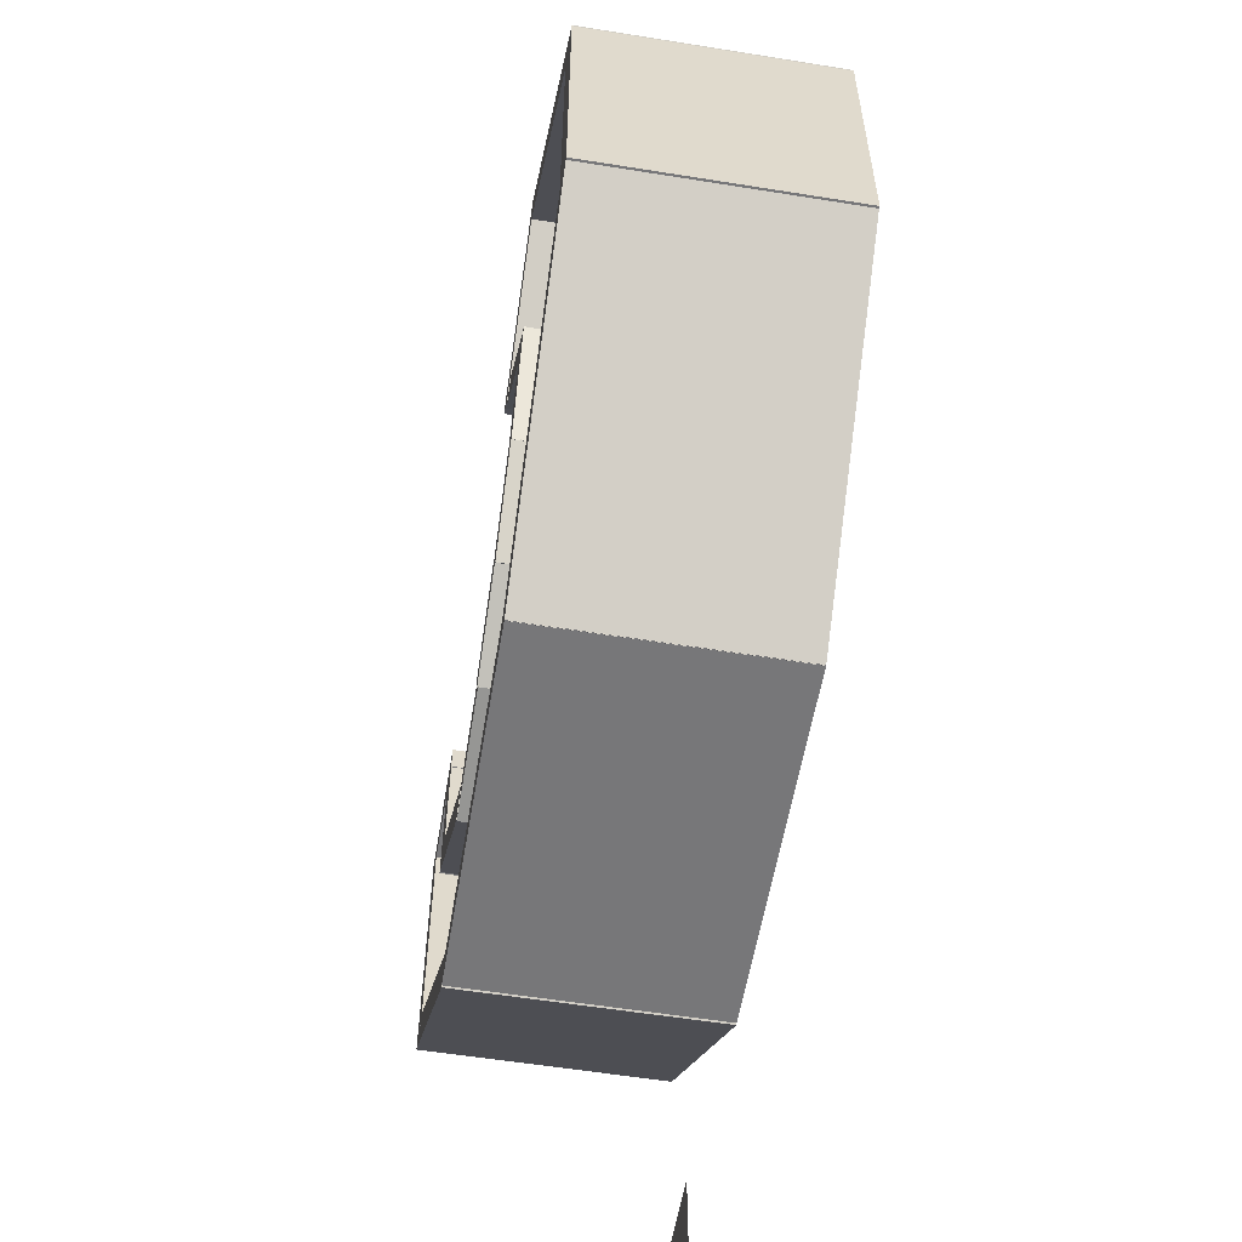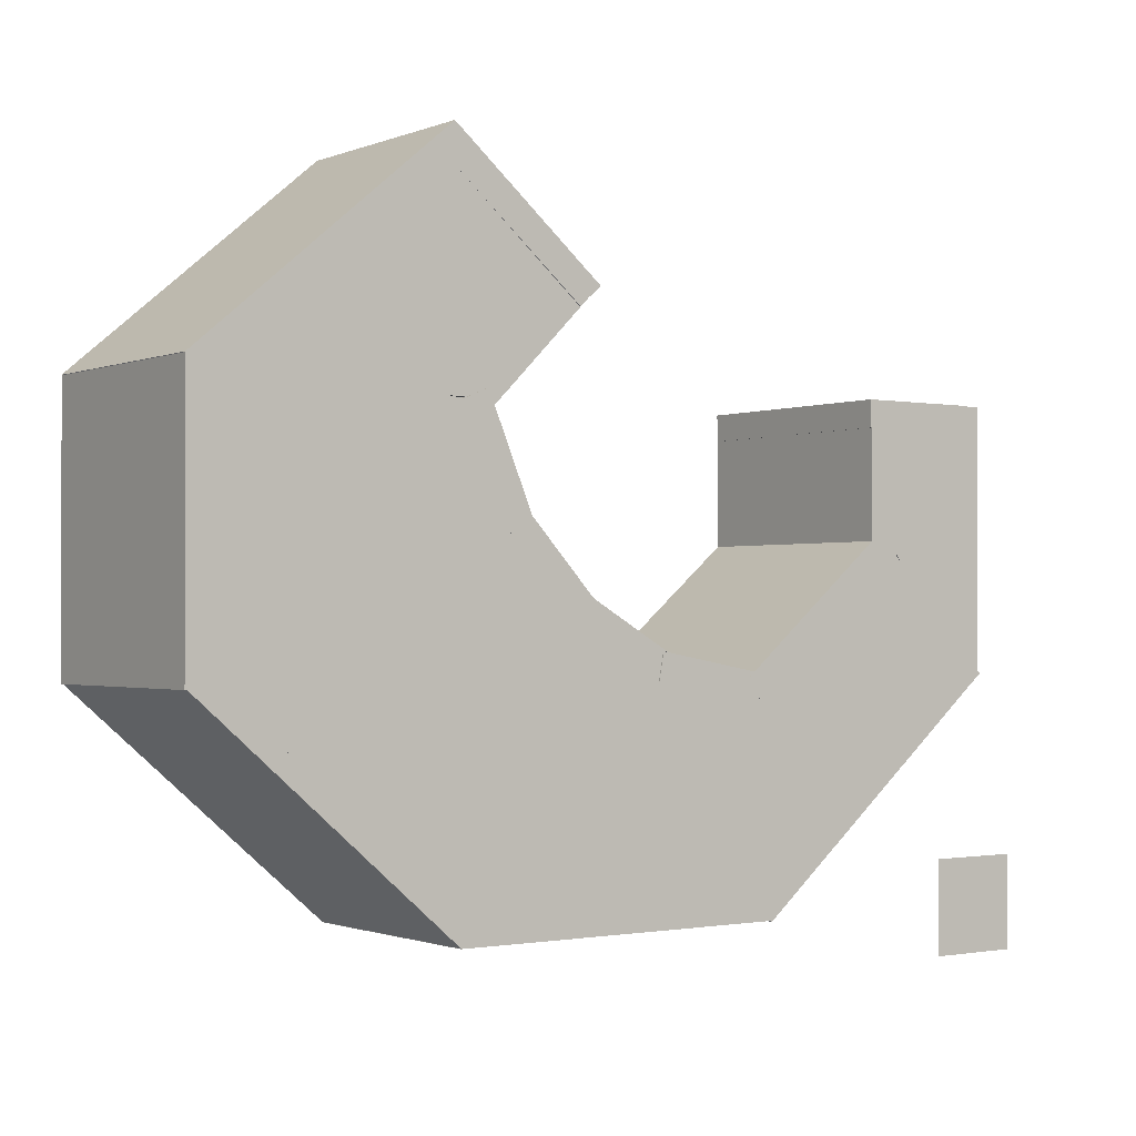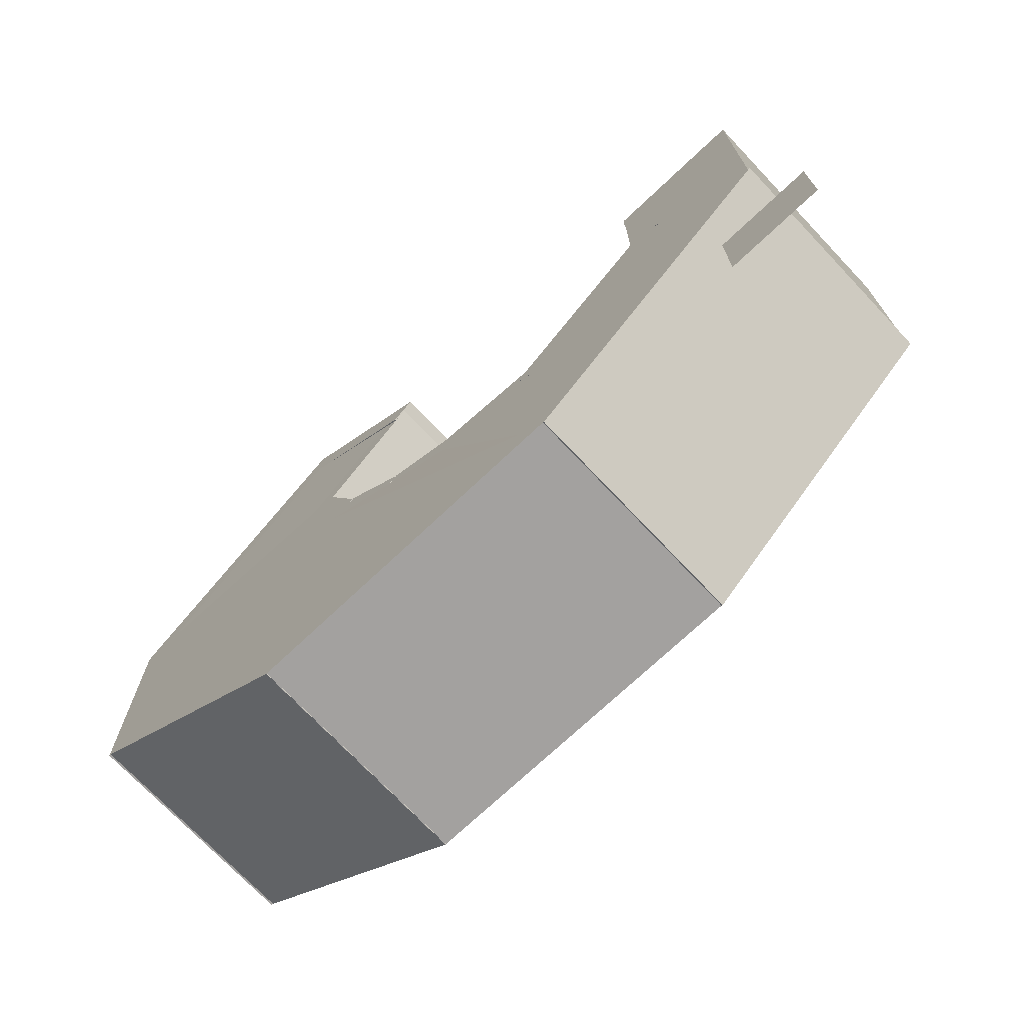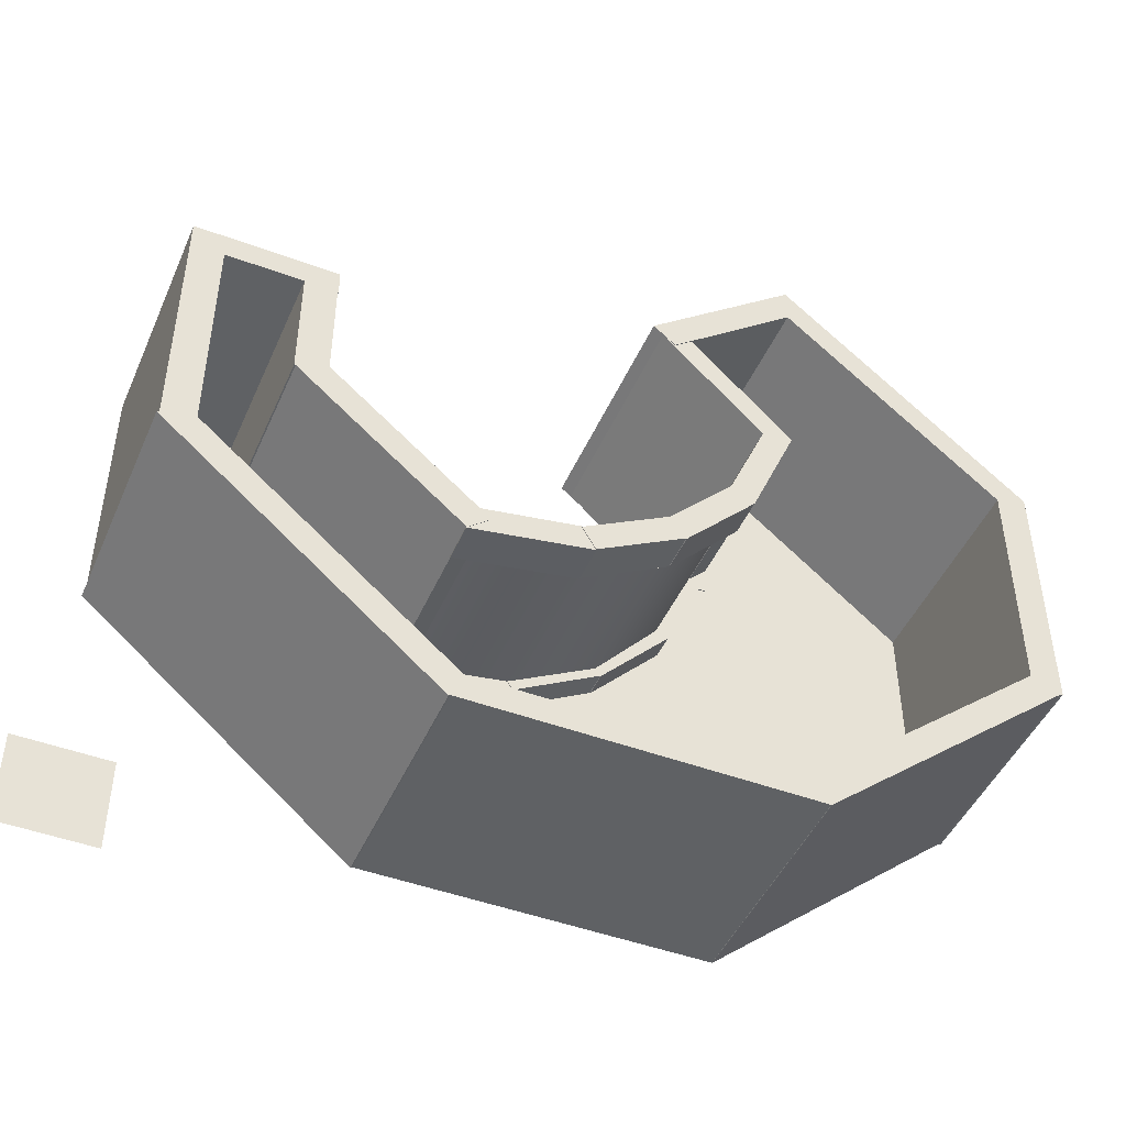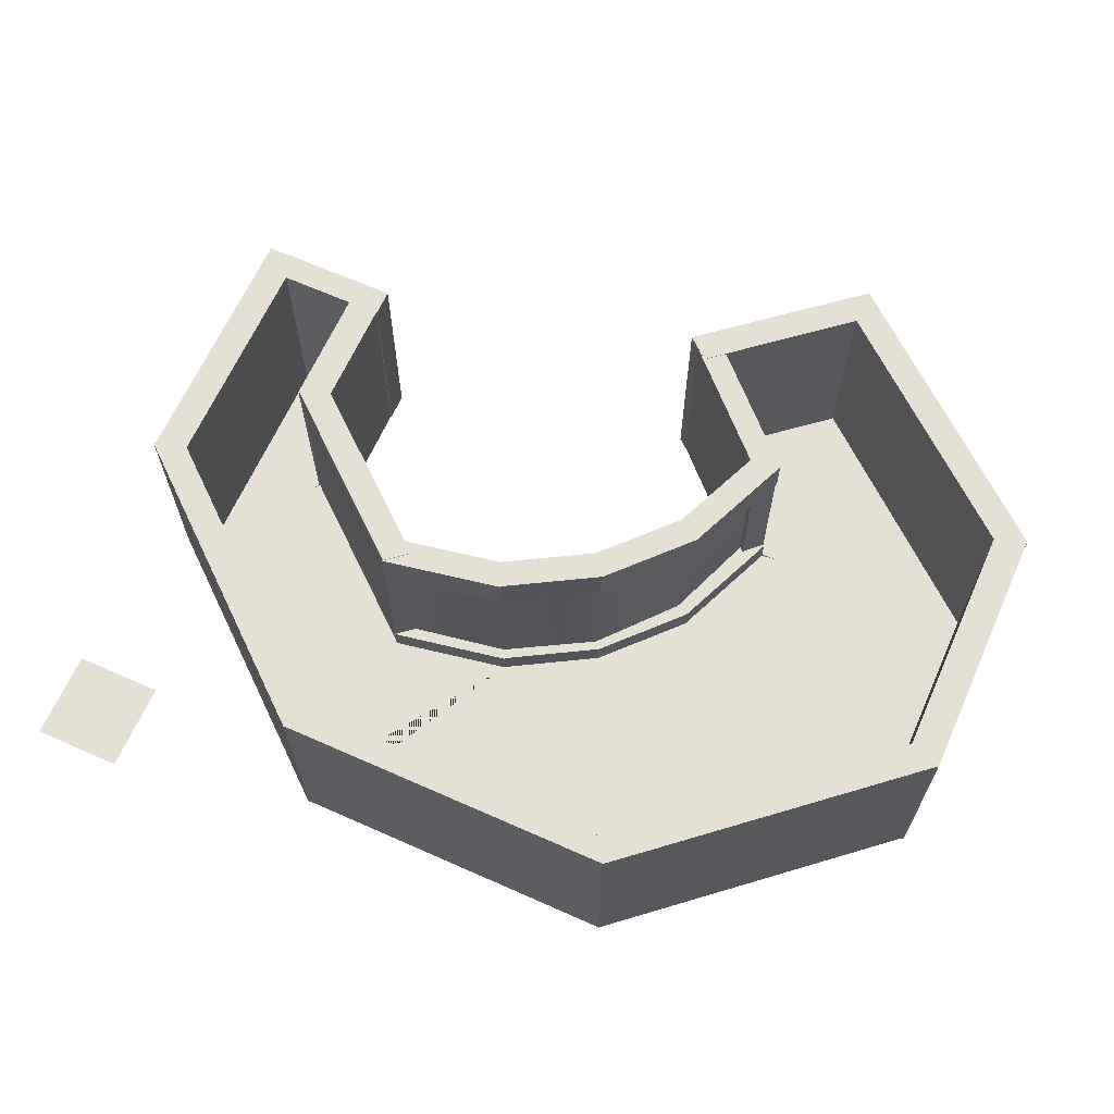
<metadata>
{"format":"obj","ext":"obj","renderer":"f3d","projection":"perspective","resolution":1024,"background":"white","views":[{"elev":-57.2,"azim":-99.5,"up":"+Z"},{"elev":-1.2,"azim":-35.7,"up":"+Z"},{"elev":-72.3,"azim":43.4,"up":"+Z"},{"elev":-46.5,"azim":157.0,"up":"+Z"},{"elev":65.3,"azim":-155.9,"up":"+Y"}]}
</metadata>
<code>
g default
v -11.79 2.805 75.91
v -37.86 2.773 49.84
v -89.44 2.711 50.4
v -35.45 2.776 95.78
g polySurface18 polySurface17 polySurface13 polySurface11 polySurface9 polySurface7 area_peces:pCube12polySurface4polySurface3
f 3 4 1 2
g default
v -38.75 49.66 -44.21
v 34.51 49.66 -44.21
v -38.75 2.772 -44.21
v 34.51 2.861 -44.21
g area_peces:pCube12polySurface4polySurface3 polySurface6
f 7 8 6 5
g default
v -33.05 5.934 46.68
v -25.38 5.934 26.69
v -11.33 5.934 10.4
v 7.385 5.934 -0.2085
v 28.49 5.934 -3.835
v -33.05 25.16 46.68
v -25.38 25.16 26.69
v -11.33 25.16 10.4
v 7.385 25.16 -0.2085
v 28.49 25.16 -3.835
v -25.38 44.16 26.69
v -33.05 44.16 46.68
v -11.33 44.16 10.4
v 7.385 44.16 -0.2085
v 28.49 44.16 -3.835
g area_peces:Plane001polySurface5
f 14 9 10 15
f 15 10 11 16
f 16 11 12 17
f 17 12 13 18
f 20 14 15 19
f 19 15 16 21
f 21 16 17 22
f 22 17 18 23
g default
v 7.385 49.45 -0.2085
v 28.49 49.45 -3.835
v 7.385 49.45 -0.2085
v 28.49 49.45 -3.835
g area_peces:Plane001
f 24 25 27 26
g default
v 79.88 0 -40.36
v 99.85 0 -40.36
v 79.88 0 -60.54
v 99.85 0 -60.54
g area_peces:pPlane1
f 28 29 31 30
g default
v 84.52 49.66 54.31
v 84.52 49.66 -1.494
v 84.52 2.922 54.31
v 84.52 2.922 -1.494
g polySurface9 polySurface7 area_peces:pCube12polySurface4polySurface3 polySurface10
f 35 34 32 33
g default
v -44.72 -0.0435 95.45
v -39.87 -0.0435 99.52
v -44.72 49.66 95.45
v -39.87 49.66 99.52
v -12.28 49.66 68.19
v -7.436 49.66 72.26
v -12.28 -0.0435 68.19
v -7.436 -0.0435 72.26
v -40.29 -0.0435 99.85
v -35.45 -0.0435 95.78
v -40.29 49.66 99.85
v -94.29 49.66 54.47
v -94.29 -0.0435 54.47
v -89.44 -0.0435 50.4
v -94.19 -0.0435 54.52
v -87.34 -0.0435 54.52
v -94.19 49.66 54.52
v -87.34 49.66 54.52
v -94.19 49.66 -2.43
v -87.34 49.66 -2.43
v -94.19 -0.0435 -2.43
v -87.34 -0.0435 -2.43
v -94.08 -0.0435 -2.143
v -89.17 -0.0435 1.874
v -94.08 49.66 -2.143
v -89.17 49.66 1.874
v -38.63 49.66 -50.01
v -33.72 49.66 -45.99
v -38.63 -0.0435 -50.01
v -33.72 -0.0435 -45.99
v -38.75 -0.0435 -49.97
v -38.75 -0.0435 -44.21
v -38.75 49.66 -49.97
v 34.51 49.66 -49.97
v 34.51 -0.0435 -49.97
v 34.51 -0.0435 -44.21
v 87.02 -0.0435 2.159
v 91.87 -0.0435 -1.913
v 91.87 49.66 -1.913
v 34.43 49.66 -50.18
v 29.59 -0.0435 -46.11
v 34.43 -0.0435 -50.18
v 84.52 -0.0435 54.31
v 91.37 -0.0435 54.31
v 91.37 49.66 54.31
v 91.37 49.66 -1.494
v 84.52 -0.0435 -1.494
v 91.37 -0.0435 -1.494
v 61.14 -0.0435 48.65
v 61.14 -0.0435 54.41
v 61.14 49.66 54.41
v 86.12 49.66 54.41
v 86.12 -0.0435 48.65
v 86.12 -0.0435 54.41
v 61.31 -0.0435 49.12
v 68.16 -0.0435 49.12
v 61.31 49.66 49.12
v 61.31 49.66 22.79
v 61.31 -0.0435 22.79
v 68.16 -0.0435 22.79
v 63.02 -0.0435 26.86
v 67.86 -0.0435 22.79
v 63.02 49.66 26.86
v 27.56 49.66 -2.94
v 27.56 -0.0435 -2.94
v 32.41 -0.0435 -7.011
v 7.508 41.38 3.354
v 33.54 41.38 -1.445
v 7.508 49.55 3.354
v 33.54 49.55 -1.445
v 6.462 49.55 -2.324
v 32.49 49.55 -7.123
v 6.462 41.38 -2.324
v 32.49 41.38 -7.123
v -23.91 41.46 29.44
v -8.368 41.46 12.64
v -23.91 49.63 29.44
v -8.368 49.63 12.64
v -28.15 49.63 25.52
v -12.61 49.63 8.722
v -28.15 41.46 25.52
v -12.61 41.46 8.722
v -32.85 41.43 51.74
v -22.75 41.43 27.59
v -32.85 49.6 51.74
v -22.75 49.6 27.59
v -38.18 49.6 49.51
v -28.07 49.6 25.36
v -38.18 41.43 49.51
v -28.07 41.43 25.36
v -9.587 41.52 13.73
v 9.456 41.52 2.714
v -9.587 49.69 13.73
v 9.456 49.69 2.714
v -12.48 49.69 8.735
v 6.564 49.69 -2.283
v -12.48 41.52 8.735
v 6.564 41.52 -2.283
v -37.86 0.1866 49.84
v -11.79 0.1866 75.91
v -37.86 49.54 49.84
v -11.79 49.54 75.91
v -34.03 49.54 46.01
v -7.959 49.54 72.08
v -34.03 0.1866 46.01
v -7.959 0.1866 72.08
v -32.85 0.01219 51.74
v -22.75 0.01219 27.59
v -32.85 8.183 51.74
v -22.75 8.183 27.59
v -38.18 8.183 49.51
v -28.07 8.183 25.36
v -38.18 0.01219 49.51
v -28.07 0.01219 25.36
v -23.91 0.0463 29.44
v -8.368 0.0463 12.64
v -23.91 8.217 29.44
v -8.368 8.217 12.64
v -28.15 8.217 25.52
v -12.61 8.217 8.722
v -28.15 0.0463 25.52
v -12.61 0.0463 8.722
v 7.508 -0.03361 3.354
v 33.54 -0.03361 -1.445
v 7.508 8.137 3.354
v 33.54 8.137 -1.445
v 6.462 8.137 -2.324
v 32.49 8.137 -7.123
v 6.462 -0.03361 -2.324
v 32.49 -0.03361 -7.123
v -9.587 0.1058 13.73
v 9.456 0.1058 2.714
v -9.587 8.276 13.73
v 9.456 8.276 2.714
v -12.48 8.276 8.735
v 6.564 8.276 -2.283
v -12.48 0.1058 8.735
v 6.564 0.1058 -2.283
v -39.87 2.771 99.52
v -44.72 2.765 95.45
v -7.436 2.81 72.26
v -12.28 2.804 68.19
v -40.29 2.77 99.85
v -94.29 2.705 54.47
v -87.34 2.713 54.52
v -94.19 2.705 54.52
v -94.19 2.705 -2.43
v -89.17 2.711 1.874
v -94.08 2.705 -2.143
v -33.72 2.778 -45.99
v -38.63 2.772 -50.01
v -38.75 2.772 -49.97
v 34.51 2.861 -49.97
v 91.87 2.931 -1.913
v 34.43 2.861 -50.18
v 91.37 2.93 54.31
v 91.37 2.93 -1.494
v 61.14 2.894 54.41
v 86.12 2.924 54.41
v 61.31 2.894 49.12
v 61.31 2.894 22.79
v 63.02 2.896 26.86
v 27.56 2.853 -2.94
v -7.959 2.81 72.08
v -34.03 2.778 46.01
v -22.75 2.792 27.59
v -32.85 2.779 51.74
v -38.18 2.773 49.51
v -8.368 2.809 12.64
v -23.91 2.79 29.44
v -12.61 2.804 8.722
v -28.15 2.785 25.52
v 33.54 2.86 -1.445
v 7.508 2.828 3.354
v 9.456 2.831 2.714
v -9.587 2.808 13.73
v 6.564 2.827 -2.283
v -12.48 2.804 8.735
v 34.51 49.66 -44.21
v -38.75 49.66 -44.21
v 87.02 49.66 2.159
v 29.59 49.66 -46.11
v 84.52 49.66 54.31
v 84.52 49.66 -1.494
v -89.44 49.66 50.4
v -35.45 49.66 95.78
v 61.14 49.66 48.65
v 61.14 2.894 48.65
v 86.12 49.66 48.65
v 86.12 2.924 48.65
v 68.16 49.66 22.79
v 68.16 49.66 49.12
v 32.41 49.66 -7.011
v 67.86 49.66 22.79
v -35.45 2.776 95.78
v -11.79 2.805 75.91
v -37.86 2.773 49.84
v -89.44 2.711 50.4
v -87.34 2.713 -2.43
v -38.75 2.772 -44.21
v 29.59 2.855 -46.11
v 34.51 2.861 -44.21
v 87.02 2.925 2.159
v 67.86 2.902 22.79
v 84.52 2.922 54.31
v 68.16 2.902 49.12
v 84.52 2.922 -1.494
v 68.16 2.902 22.79
v 32.41 2.859 -7.011
v 32.49 2.859 -7.123
v 6.462 2.827 -2.324
v -28.07 2.785 25.36
g polySurface17 polySurface13 polySurface11 polySurface9 polySurface7 area_peces:pCube12polySurface4polySurface3 polySurface24 polySurface21 polySurface19
f 36 37 174 175
f 38 39 41 40
f 40 41 176 177
f 42 43 37 36
f 37 43 176 174
f 42 36 175 177
f 44 45 230 178
f 46 221 220 47
f 47 220 233 179
f 48 49 45 44
f 48 44 178 179
f 50 51 180 181
f 52 53 55 54
f 54 55 234 182
f 56 57 51 50
f 56 50 181 182
f 58 59 183 184
f 60 61 63 62
f 62 63 185 186
f 64 65 59 58
f 59 65 185 183
f 64 58 184 186
f 66 67 235 187
f 68 215 214 69
f 69 214 237 188
f 70 71 67 66
f 70 66 187 188
f 72 73 189 238
f 216 74 75 217
f 217 75 190 236
f 76 77 73 72
f 73 77 190 189
f 78 79 191 240
f 218 80 81 219
f 219 81 192 242
f 82 83 79 78
f 79 83 192 191
f 84 85 193 223
f 222 86 87 224
f 224 87 194 225
f 88 89 85 84
f 85 89 194 193
f 88 84 223 225
f 90 91 241 195
f 92 227 226 93
f 93 226 243 196
f 94 95 91 90
f 94 90 195 196
f 96 97 239 197
f 98 229 228 99
f 99 228 244 198
f 100 101 97 96
f 100 96 197 198
f 102 103 105 104
f 104 105 107 106
f 106 107 109 108
f 108 109 103 102
f 103 109 107 105
f 108 102 104 106
f 110 111 113 112
f 112 113 115 114
f 114 115 117 116
f 116 117 111 110
f 111 117 115 113
f 116 110 112 114
f 118 119 121 120
f 120 121 123 122
f 122 123 125 124
f 124 125 119 118
f 119 125 123 121
f 124 118 120 122
f 126 127 129 128
f 128 129 131 130
f 130 131 133 132
f 132 133 127 126
f 127 133 131 129
f 132 126 128 130
f 136 137 139 138
f 138 139 199 200
f 140 141 135 134
f 135 141 199 231
f 140 134 232 200
f 142 143 201 202
f 144 145 147 146
f 146 147 247 203
f 148 149 143 142
f 143 149 247 201
f 148 142 202 203
f 150 151 204 205
f 152 153 155 154
f 154 155 206 207
f 156 157 151 150
f 151 157 206 204
f 156 150 205 207
f 158 159 208 209
f 160 161 163 162
f 162 163 245 246
f 164 165 159 158
f 159 165 245 208
f 164 158 209 246
f 166 167 210 211
f 168 169 171 170
f 170 171 212 213
f 172 173 167 166
f 167 173 212 210
f 172 166 211 213
f 175 174 39 38
f 177 176 43 42
f 174 176 41 39
f 177 175 38 40
f 178 230 221 46
f 179 233 49 48
f 179 178 46 47
f 181 180 53 52
f 182 234 57 56
f 180 234 55 53
f 182 181 52 54
f 184 183 61 60
f 186 185 65 64
f 183 185 63 61
f 186 184 60 62
f 187 235 215 68
f 188 237 71 70
f 188 187 68 69
f 238 189 74 216
f 236 190 77 76
f 189 190 75 74
f 240 191 80 218
f 242 192 83 82
f 191 192 81 80
f 223 193 86 222
f 225 194 89 88
f 193 194 87 86
f 195 241 227 92
f 196 243 95 94
f 196 195 92 93
f 197 239 229 98
f 198 244 101 100
f 198 197 98 99
f 232 231 137 136
f 200 199 141 140
f 231 199 139 137
f 200 232 136 138
f 202 201 145 144
f 201 247 147 145
f 203 202 144 146
f 205 204 153 152
f 207 206 157 156
f 204 206 155 153
f 207 205 152 154
f 209 208 161 160
f 208 245 163 161
f 246 209 160 162
f 211 210 169 168
f 213 212 173 172
f 210 212 171 169
f 213 211 168 170
f 230 45 135 231
f 45 49 134 135
f 49 233 232 134
f 180 51 148 203
f 51 57 149 148
f 234 180 203 247
f 235 67 57 234
f 67 71 149 57
f 242 82 95 243
f 82 78 91 95
f 78 240 241 91
f 76 72 97 101
f 72 238 239 97
f 76 101 165 164
f 101 244 245 165
f 236 76 71 237
f 76 164 149 71
f 164 246 247 149
g default
v 32.49 2.859 -7.123
v 6.462 2.827 -2.324
v 87.02 2.925 2.159
v 29.59 2.855 -46.11
v 32.41 2.859 -7.011
v 67.86 2.902 22.79
v -28.07 2.785 25.36
v 34.51 2.861 -44.21
g polySurface17 polySurface13 polySurface11 polySurface9 polySurface7 area_peces:pCube12polySurface4polySurface3 polySurface21 polySurface19 polySurface23
f 250 251 252 253
f 252 251 249 248
f 249 251 255 254
g default
v 84.52 2.922 54.31
v 84.52 2.922 -1.494
v 68.16 2.902 22.79
v 68.16 2.902 49.12
g polySurface17 polySurface13 polySurface11 polySurface9 polySurface7 area_peces:pCube12polySurface4polySurface3 polySurface21 polySurface19 polySurface22
f 256 257 258 259
g default
v -35.45 49.66 95.78
v -89.44 49.66 50.4
v -35.45 2.776 95.78
v -89.44 2.711 50.4
g polySurface11 polySurface9 polySurface7 area_peces:pCube12polySurface4polySurface3 polySurface12
f 262 263 261 260
g default
v 87.02 49.66 2.159
v 29.59 49.66 -46.11
v 87.02 2.925 2.159
v 29.59 2.855 -46.11
g polySurface7 area_peces:pCube12polySurface4polySurface3 polySurface8
f 267 266 264 265
g default
v 67.86 49.66 22.79
v 32.41 49.66 -7.011
v 67.86 2.902 22.79
v 32.41 2.859 -7.011
g polySurface13 polySurface11 polySurface9 polySurface7 area_peces:pCube12polySurface4polySurface3 polySurface16
f 270 271 269 268
g default
v -87.34 2.713 -2.43
v -28.07 2.785 25.36
v 34.51 2.861 -44.21
v -38.75 2.772 -44.21
g polySurface17 polySurface13 polySurface11 polySurface9 polySurface7 area_peces:pCube12polySurface4polySurface3 polySurface19 polySurface20
f 274 275 272 273
g default
v 61.14 49.66 48.65
v 86.12 49.66 48.65
v 61.14 2.894 48.65
v 86.12 2.924 48.65
g polySurface13 polySurface11 polySurface9 polySurface7 area_peces:pCube12polySurface4polySurface3 polySurface14
f 279 278 276 277
g default
v 68.16 49.66 49.12
v 68.16 49.66 22.79
v 68.16 2.902 49.12
v 68.16 2.902 22.79
g polySurface13 polySurface11 polySurface9 polySurface7 area_peces:pCube12polySurface4polySurface3 polySurface15
f 282 283 281 280

</code>
